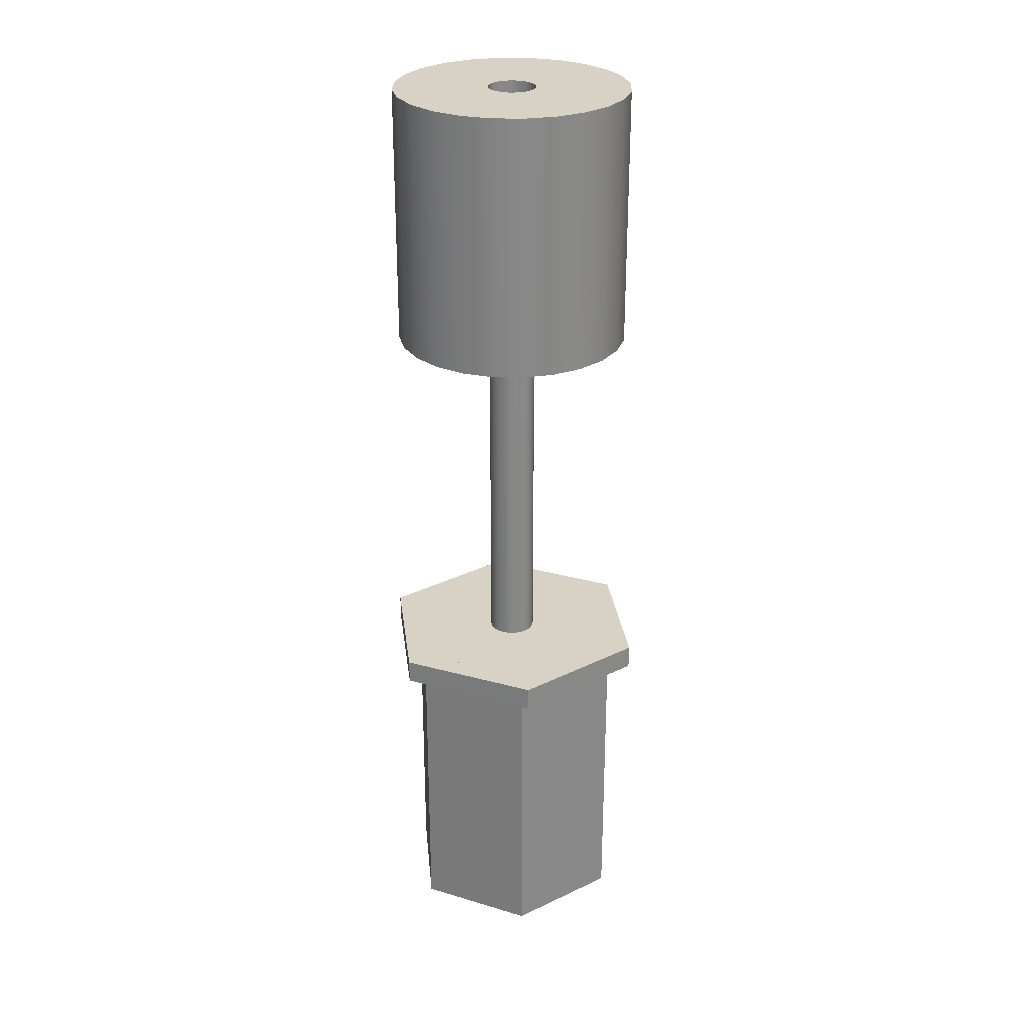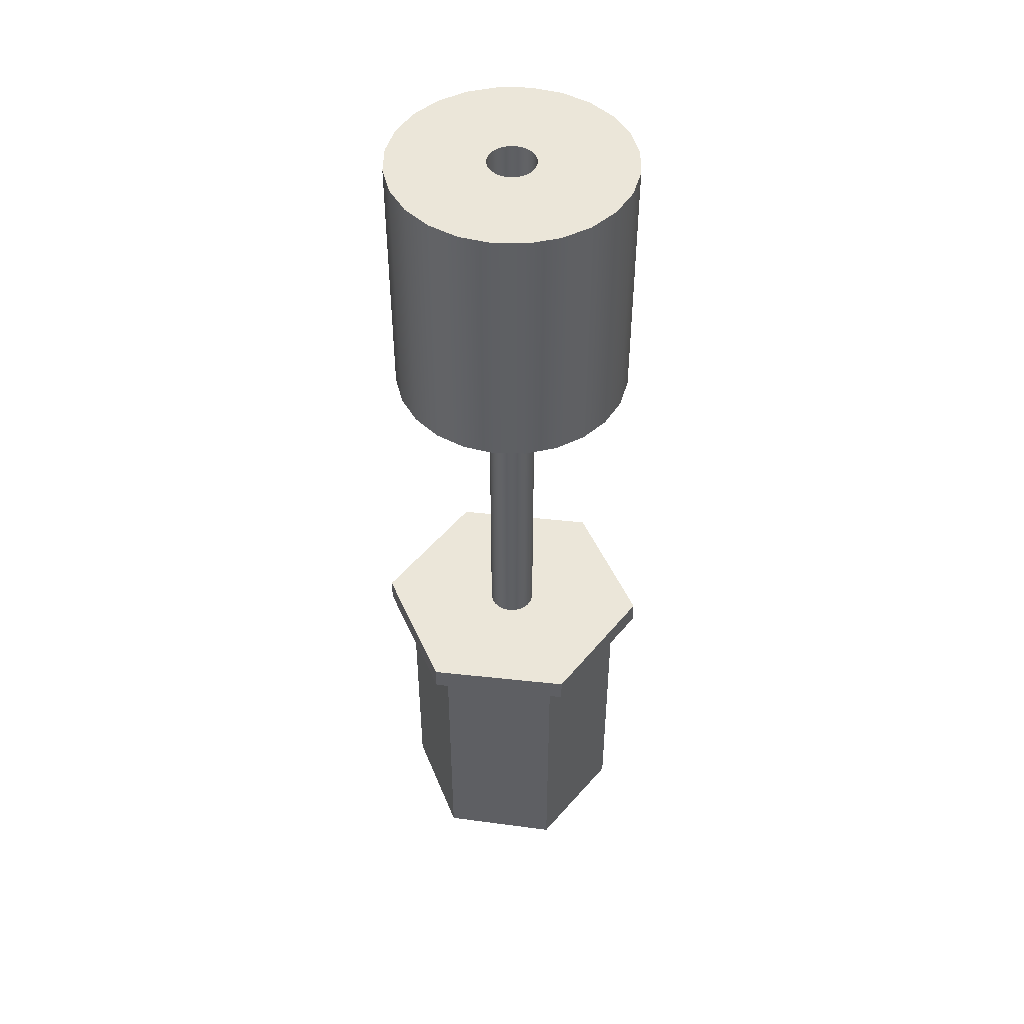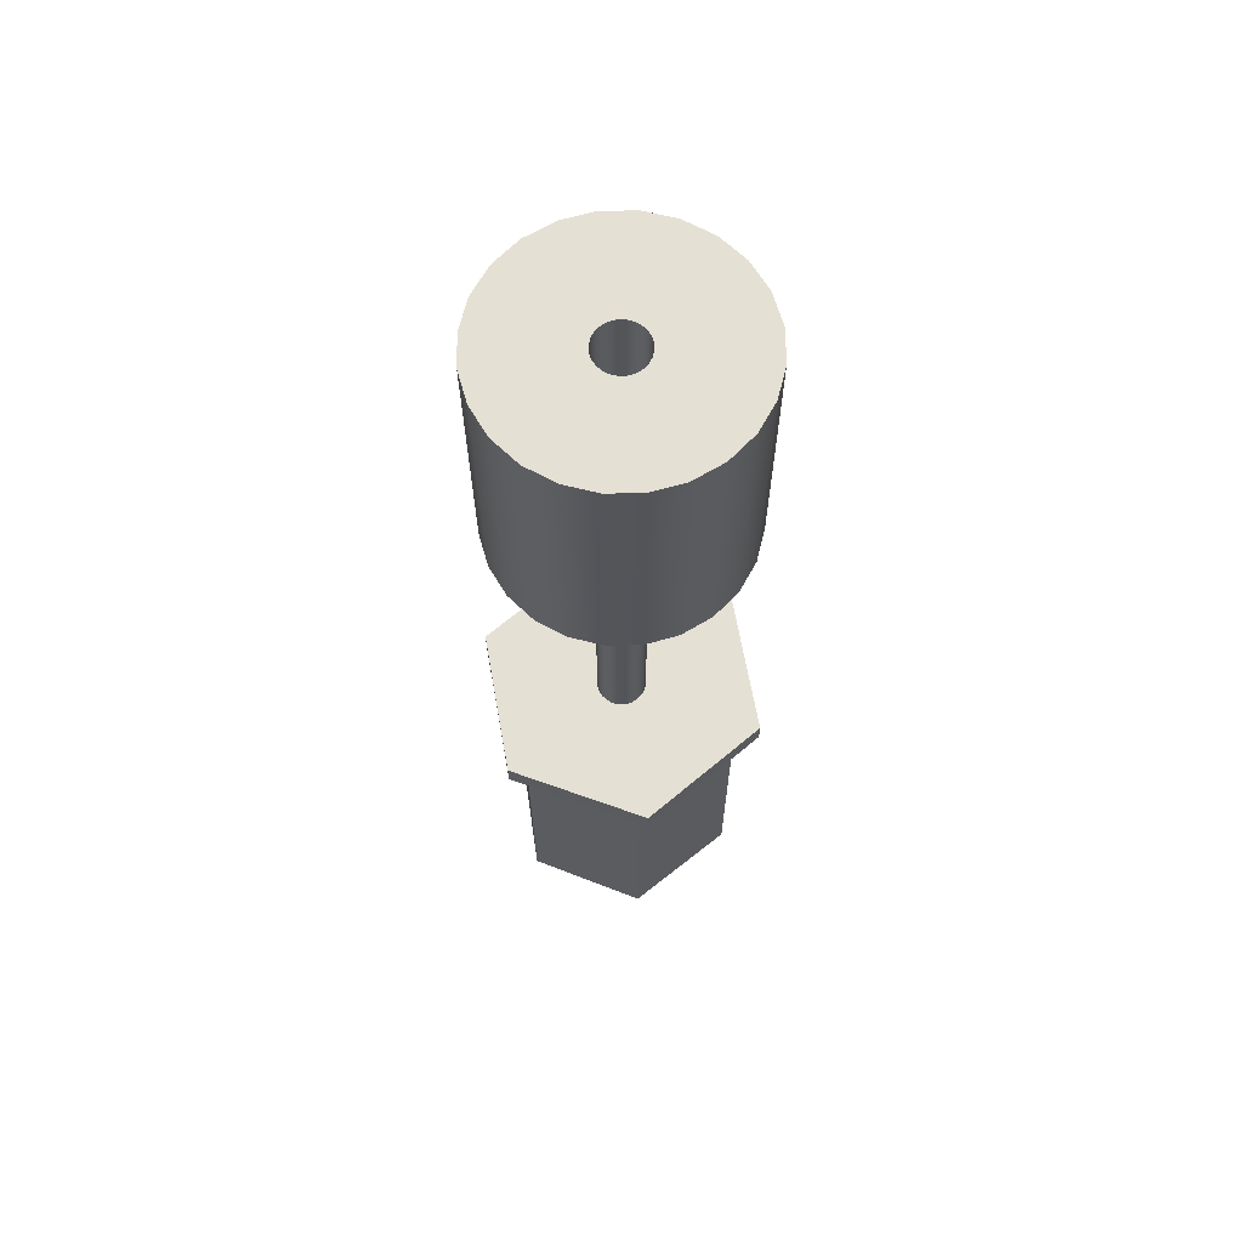
<metadata>
{"format":"obj","ext":"obj","renderer":"f3d","projection":"perspective","resolution":1024,"background":"white","views":[{"elev":27.7,"azim":-140.5,"up":"+Y"},{"elev":47.5,"azim":83.6,"up":"+Y"},{"elev":65.6,"azim":156.4,"up":"+Y"}]}
</metadata>
<code>
v 0.1117 -0.3156 -0.03003
v -0.03006 -0.3156 0.1117
v 0.08173 -0.3156 0.08175
v 0.01993 -0.3156 0.01149
v 0.02225 -0.3156 0.00591
v 0.01625 -0.3156 0.01629
v 0.02303 -0.3156 -8e-05
v 0.01146 -0.3156 0.01996
v 0.02984 -0.3156 -0.1119
v 0.005884 -0.3156 0.02228
v -0.000111 -0.3156 0.02307
v -0.1119 -0.3156 0.02987
v 0.02225 -0.3156 -0.006071
v -0.00224 -0.3156 0.02278
v -0.006106 -0.3156 0.02228
v -0.08193 -0.3156 -0.08191
v 0.02114 -0.3156 -0.008786
v -0.01168 -0.3156 0.01996
v -0.01648 -0.3156 -0.01645
v 0.01993 -0.3156 -0.01165
v -0.01648 -0.3156 0.01629
v -0.02015 -0.3156 -0.01165
v -0.01168 -0.3156 -0.02013
v 0.01625 -0.3156 -0.01645
v -0.02015 -0.3156 0.01149
v -0.02247 -0.3156 -0.006071
v -0.006106 -0.3156 -0.02244
v 0.01146 -0.3156 -0.02013
v -0.02247 -0.3156 0.00591
v -0.02326 -0.3156 -8e-05
v -0.000111 -0.3156 -0.02323
v 0.005884 -0.3156 -0.02244
v -0.03231 -0.3156 0.135
v 0.08173 -0.3388 0.08175
v 0.133 -0.3156 -0.03973
v 0.1117 -0.3388 -0.03003
v 0.1008 -0.3156 0.09536
v -0.1332 -0.3156 0.03957
v -0.03006 -0.3388 0.1117
v 0.03211 -0.3156 -0.1352
v 0.01993 0.03154 0.01149
v 0.01625 0.03154 0.01629
v 0.1008 -0.3388 0.09536
v -0.1332 -0.3388 0.03957
v -0.1119 -0.3388 0.02987
v 0.08173 -0.6391 0.08175
v -0.03231 -0.3388 0.135
v 0.1117 -0.6391 -0.03003
v 0.133 -0.3388 -0.03973
v 0.02984 -0.3388 -0.1119
v 0.02225 0.03154 0.00591
v 0.01146 0.03154 0.01996
v -0.101 -0.3156 -0.09552
v -0.1119 -0.6391 0.02987
v -0.03006 -0.6391 0.1117
v 0.03211 -0.3388 -0.1352
v -0.08193 -0.3388 -0.08191
v 0.02303 0.03154 -8e-05
v 0.005884 0.03154 0.02228
v -0.101 -0.3388 -0.09552
v 0.02984 -0.6391 -0.1119
v -0.08193 -0.6391 -0.08191
v 0.02225 0.03154 -0.006071
v -0.000111 0.03154 0.02307
v 0.01993 0.03154 -0.01165
v -0.006106 0.03154 0.02228
v -0.01168 0.03154 0.01996
v -0.01648 0.03154 -0.01645
v -0.01168 0.03154 -0.02013
v 0.01625 0.03154 -0.01645
v -0.01648 0.03154 0.01629
v -0.02015 0.03154 -0.01165
v -0.006106 0.03154 -0.02244
v 0.01146 0.03154 -0.02013
v -0.02015 0.03154 0.01149
v -0.000111 0.03154 -0.02323
v 0.005884 0.03154 -0.02244
v -0.02247 0.03154 0.00591
v -0.02247 0.03154 -0.006071
v -0.02326 0.03154 -8e-05
v 0.08173 0.03154 -0.08191
v 0.01993 0.1936 0.01149
v 0.1001 0.03154 -0.05795
v 0.01625 0.1936 0.01629
v -0.05798 0.03154 0.1001
v 0.01146 0.1936 0.01996
v 0.02225 0.1936 0.00591
v -0.08193 0.03154 0.08175
v 0.005884 0.1936 0.02228
v 0.02225 0.1936 -0.006071
v 0.02303 0.1936 -8e-05
v 0.08173 0.2862 -0.08191
v 0.02225 0.2862 0.00591
v 0.01993 0.2862 0.01149
v 0.1117 0.03154 -0.03003
v 0.01625 0.2862 0.01629
v -0.000111 0.1936 0.02307
v -0.05798 0.2862 0.1001
v 0.01146 0.2862 0.01996
v 0.01993 0.1936 -0.01165
v 0.02303 0.2862 -8e-05
v 0.1001 0.2862 -0.05795
v 0.05775 0.2862 -0.1003
v -0.03006 0.03154 0.1117
v -0.08193 0.2862 0.08175
v -0.03006 0.2862 0.1117
v 0.005884 0.2862 0.02228
v 0.01625 0.1936 -0.01645
v -0.01168 0.1936 0.01996
v 0.02225 0.2862 -0.006071
v 0.05775 0.03154 -0.1003
v 0.01625 0.2862 -0.01645
v 0.1156 0.03154 -8e-05
v 0.1117 0.2862 -0.03003
v -0.006106 0.1936 0.02228
v -0.1003 0.03154 0.05779
v -0.000111 0.2862 0.02307
v 0.01993 0.2862 -0.01165
v 0.02984 0.2862 -0.1119
v 0.01146 0.2862 -0.02013
v -0.000111 0.03154 0.1156
v -0.000111 0.2862 0.1156
v -0.006106 0.2862 0.02228
v -0.1003 0.2862 0.05779
v -0.01168 0.1936 -0.02013
v -0.006106 0.1936 -0.02244
v 0.01146 0.1936 -0.02013
v -0.01648 0.1936 0.01629
v -0.01168 0.2862 0.01996
v 0.02984 0.03154 -0.1119
v 0.005884 0.2862 -0.02244
v 0.1117 0.03154 0.02987
v 0.1156 0.2862 -8e-05
v -0.02015 0.2862 0.01149
v -0.1119 0.03154 0.02987
v -0.01648 0.1936 -0.01645
v -0.000111 0.1936 -0.02323
v 0.005884 0.1936 -0.02244
v -0.01648 0.2862 0.01629
v -0.000111 0.2862 -0.1158
v -0.01648 0.2862 -0.01645
v -0.1119 0.2862 0.02987
v -0.000111 0.2862 -0.02323
v 0.02984 0.03154 0.1117
v 0.1117 0.2862 0.02987
v -0.02247 0.2862 0.00591
v 0.02984 0.2862 0.1117
v -0.02015 0.1936 0.01149
v -0.02015 0.1936 -0.01165
v -0.02247 0.1936 -0.006071
v -0.01168 0.2862 -0.02013
v -0.02326 0.1936 -8e-05
v -0.006106 0.2862 -0.02244
v -0.1158 0.03154 -8e-05
v -0.000111 0.03154 -0.1158
v -0.1158 0.2862 -8e-05
v -0.02015 0.2862 -0.01165
v 0.1001 0.03154 0.05779
v 0.1001 0.2862 0.05779
v -0.02326 0.2862 -8e-05
v -0.02247 0.1936 0.00591
v -0.03006 0.03154 -0.1119
v -0.03006 0.2862 -0.1119
v -0.02247 0.2862 -0.006071
v 0.05775 0.03154 0.1001
v 0.05775 0.2862 0.1001
v -0.1119 0.03154 -0.03003
v -0.1119 0.2862 -0.03003
v 0.08173 0.03154 0.08175
v 0.08173 0.2862 0.08175
v -0.05798 0.03154 -0.1003
v -0.1003 0.03154 -0.05795
v -0.05798 0.2862 -0.1003
v -0.1003 0.2862 -0.05795
v -0.08193 0.03154 -0.08191
v -0.08193 0.2862 -0.08191
g mesh1_mesh1-geometry
f 1 2 3
f 2 1 4
f 4 1 5
f 2 4 6
f 5 1 7
f 8 2 6
f 7 1 9
f 10 2 8
f 2 11 12
f 7 9 13
f 11 2 10
f 12 11 14
f 12 14 15
f 12 9 16
f 13 9 17
f 12 15 18
f 12 19 9
f 17 9 20
f 12 18 21
f 12 22 19
f 23 9 19
f 20 9 24
f 12 21 25
f 12 26 22
f 27 9 23
f 24 9 28
f 12 25 29
f 12 30 26
f 31 9 27
f 28 9 32
f 12 29 30
f 32 9 31
g mesh1_mesh1-geometry
f 3 2 1
f 4 1 2
f 2 3 33
f 2 34 3
f 3 34 2
f 1 35 3
f 3 36 1
f 1 36 3
f 5 1 4
f 6 4 2
f 37 33 3
f 38 2 33
f 34 2 39
f 39 2 34
f 36 3 34
f 34 3 36
f 37 3 35
f 40 35 1
f 36 9 1
f 1 9 36
f 7 1 5
f 4 41 5
f 8 4 5
f 5 4 8
f 6 42 4
f 4 8 6
f 6 8 4
f 6 2 8
f 37 43 33
f 12 2 38
f 38 33 44
f 2 45 39
f 39 45 2
f 34 46 39
f 39 47 34
f 36 48 34
f 36 34 49
f 35 49 37
f 35 40 49
f 9 40 1
f 9 36 50
f 50 36 9
f 9 1 7
f 5 51 7
f 10 5 7
f 7 5 10
f 51 5 41
f 41 4 42
f 8 5 10
f 10 5 8
f 42 6 52
f 8 52 6
f 8 2 10
f 47 33 43
f 43 37 49
f 12 11 2
f 45 2 12
f 12 2 45
f 16 12 38
f 47 44 33
f 38 44 53
f 45 39 54
f 45 44 39
f 55 39 46
f 46 34 48
f 43 34 47
f 44 47 39
f 36 50 48
f 43 49 34
f 56 36 49
f 56 49 40
f 16 40 9
f 50 36 56
f 57 9 50
f 50 9 57
f 13 9 7
f 58 7 51
f 10 7 11
f 11 7 10
f 10 59 8
f 52 8 59
f 10 2 11
f 14 11 12
f 15 14 12
f 16 45 12
f 12 45 16
f 16 9 12
f 53 16 38
f 60 53 44
f 55 54 39
f 45 54 57
f 57 44 45
f 55 48 46
f 46 48 55
f 61 48 50
f 56 40 60
f 53 40 16
f 9 57 16
f 16 57 9
f 57 50 56
f 57 62 50
f 17 9 13
f 13 7 63
f 11 7 13
f 13 7 11
f 58 63 7
f 11 64 10
f 59 10 64
f 11 14 64
f 11 13 14
f 14 13 11
f 15 64 14
f 14 13 15
f 15 13 14
f 18 15 12
f 45 16 57
f 57 16 45
f 9 19 12
f 53 60 40
f 60 44 57
f 61 55 54
f 54 55 61
f 62 57 54
f 48 55 61
f 61 55 48
f 61 50 62
f 60 57 56
f 20 9 17
f 13 65 17
f 18 13 17
f 17 13 18
f 63 65 13
f 66 64 15
f 15 13 18
f 18 13 15
f 15 18 66
f 21 18 12
f 19 22 12
f 19 9 23
f 61 54 62
f 62 54 61
f 24 9 20
f 20 17 65
f 18 17 20
f 20 17 18
f 67 66 18
f 18 21 67
f 18 24 21
f 21 24 18
f 25 21 12
f 22 26 12
f 19 68 22
f 23 9 27
f 23 69 19
f 22 23 19
f 28 9 24
f 24 20 70
f 18 20 24
f 24 20 18
f 65 70 20
f 71 67 21
f 21 24 28
f 28 24 21
f 21 25 71
f 21 28 25
f 25 28 21
f 29 25 12
f 26 30 12
f 72 22 68
f 68 19 69
f 27 9 31
f 27 73 23
f 26 27 23
f 23 27 26
f 69 23 73
f 26 23 22
f 22 23 26
f 19 23 22
f 32 9 28
f 28 24 74
f 70 74 24
f 75 71 25
f 25 28 32
f 32 28 25
f 25 29 75
f 25 32 29
f 29 32 25
f 30 29 12
f 22 72 26
f 31 9 32
f 31 76 27
f 30 31 27
f 27 31 30
f 73 27 76
f 30 27 26
f 26 27 30
f 32 28 77
f 74 77 28
f 78 75 29
f 29 32 30
f 30 32 29
f 29 30 78
f 79 26 72
f 31 32 76
f 30 32 31
f 31 32 30
f 26 79 30
f 77 76 32
f 80 78 30
f 80 30 79
g mesh1_mesh1-geometry
f 33 3 2
f 3 35 1
f 3 33 37
f 33 2 38
f 35 3 37
f 1 35 40
f 38 2 12
f 34 47 39
f 49 34 36
f 1 40 9
f 38 12 16
f 39 44 45
f 47 34 43
f 39 47 44
f 34 49 43
f 49 36 56
f 9 40 16
f 56 36 50
f 38 16 53
f 45 44 57
f 16 40 53
f 56 50 57
f 57 44 60
f 56 57 60
g mesh1_mesh1-geometry
f 5 41 4
f 4 42 6
f 7 51 5
f 41 5 51
f 42 4 41
f 52 6 42
f 6 52 8
f 51 7 58
f 8 59 10
f 59 8 52
f 63 7 13
f 7 63 58
f 10 64 11
f 64 10 59
f 64 14 11
f 14 64 15
f 17 65 13
f 13 65 63
f 15 64 66
f 66 18 15
f 65 17 20
f 18 66 67
f 67 21 18
f 22 68 19
f 19 69 23
f 70 20 24
f 20 70 65
f 21 67 71
f 71 25 21
f 68 22 72
f 69 19 68
f 23 73 27
f 73 23 69
f 74 24 28
f 24 74 70
f 25 71 75
f 75 29 25
f 26 72 22
f 27 76 31
f 76 27 73
f 77 28 32
f 28 77 74
f 29 75 78
f 78 30 29
f 72 26 79
f 76 32 31
f 30 79 26
f 32 76 77
f 30 78 80
f 79 30 80
g mesh1_mesh1-geometry
f 33 43 37
f 49 40 35
f 43 33 47
f 53 44 38
f 40 49 56
f 44 53 60
g mesh1_mesh1-geometry
f 44 33 38
f 37 49 35
f 49 37 43
f 33 44 47
f 60 40 56
f 40 60 53
g mesh1_mesh1-geometry
f 39 46 34
f 34 48 36
f 54 39 45
f 46 39 55
f 48 34 46
f 48 50 36
f 39 54 55
f 57 54 45
f 50 48 61
f 50 62 57
f 54 57 62
f 62 50 61
g mesh1_mesh1-geometry
f 81 41 51
f 51 41 81
f 51 82 41
f 41 82 51
f 41 83 42
f 42 83 41
f 41 84 42
f 42 84 41
f 42 85 52
f 52 85 42
f 42 86 52
f 52 86 42
f 81 51 58
f 58 51 81
f 58 87 51
f 51 87 58
f 83 41 81
f 81 41 83
f 82 51 87
f 87 51 82
f 84 41 82
f 82 41 84
f 83 85 42
f 42 85 83
f 86 42 84
f 84 42 86
f 52 85 88
f 88 85 52
f 89 52 86
f 86 52 89
f 52 88 59
f 59 88 52
f 52 89 59
f 59 89 52
f 81 58 63
f 63 58 81
f 90 58 63
f 63 58 90
f 87 58 91
f 91 58 87
f 92 83 81
f 81 83 92
f 86 82 87
f 87 82 86
f 82 93 87
f 87 93 82
f 82 86 84
f 84 86 82
f 84 94 82
f 82 94 84
f 95 85 83
f 83 85 95
f 86 96 84
f 84 96 86
f 59 88 64
f 64 88 59
f 59 97 64
f 64 97 59
f 98 88 85
f 85 88 98
f 86 87 89
f 89 87 86
f 89 99 86
f 86 99 89
f 97 59 89
f 89 59 97
f 81 63 65
f 65 63 81
f 100 63 65
f 65 63 100
f 58 90 91
f 91 90 58
f 63 100 90
f 90 100 63
f 89 87 91
f 91 87 89
f 87 101 91
f 91 101 87
f 83 92 102
f 102 92 83
f 81 103 92
f 92 103 81
f 93 82 94
f 94 82 93
f 101 87 93
f 93 87 101
f 94 84 96
f 96 84 94
f 95 104 85
f 85 104 95
f 102 95 83
f 83 95 102
f 96 86 99
f 99 86 96
f 64 88 66
f 66 88 64
f 97 66 64
f 64 66 97
f 88 98 105
f 105 98 88
f 85 106 98
f 98 106 85
f 99 89 107
f 107 89 99
f 89 91 97
f 97 91 89
f 97 107 89
f 89 107 97
f 81 65 70
f 70 65 81
f 65 108 100
f 100 108 65
f 97 91 90
f 90 91 97
f 101 90 91
f 91 90 101
f 109 90 100
f 100 90 109
f 110 100 90
f 90 100 110
f 94 102 92
f 92 102 94
f 103 81 111
f 111 81 103
f 112 92 103
f 103 92 112
f 94 92 93
f 93 92 94
f 93 92 101
f 101 92 93
f 102 94 96
f 96 94 102
f 113 104 95
f 95 104 113
f 106 85 104
f 104 85 106
f 95 102 114
f 114 102 95
f 98 96 99
f 99 96 98
f 66 88 67
f 67 88 66
f 66 97 115
f 115 97 66
f 98 99 105
f 105 99 98
f 105 116 88
f 88 116 105
f 106 114 98
f 98 114 106
f 105 99 107
f 107 99 105
f 107 97 117
f 117 97 107
f 115 67 66
f 66 67 115
f 108 65 70
f 70 65 108
f 81 70 74
f 74 70 81
f 109 100 108
f 108 100 109
f 118 108 100
f 100 108 118
f 97 90 115
f 115 90 97
f 90 101 110
f 110 101 90
f 115 90 109
f 109 90 115
f 100 110 118
f 118 110 100
f 81 74 111
f 111 74 81
f 111 119 103
f 103 119 111
f 118 92 112
f 112 92 118
f 112 103 120
f 120 103 112
f 101 92 110
f 110 92 101
f 98 102 96
f 96 102 98
f 113 121 104
f 104 121 113
f 114 113 95
f 95 113 114
f 104 122 106
f 106 122 104
f 98 114 102
f 102 114 98
f 67 88 71
f 71 88 67
f 123 97 115
f 115 97 123
f 116 105 124
f 124 105 116
f 71 88 116
f 116 88 71
f 122 114 106
f 106 114 122
f 105 107 117
f 117 107 105
f 97 123 117
f 117 123 97
f 67 115 109
f 109 115 67
f 109 71 67
f 67 71 109
f 72 116 68
f 68 116 72
f 111 69 68
f 68 69 111
f 68 125 69
f 111 73 69
f 69 73 111
f 69 126 73
f 73 126 69
f 127 70 74
f 74 70 127
f 70 127 108
f 108 127 70
f 109 108 128
f 128 108 109
f 108 118 112
f 112 118 108
f 129 115 109
f 109 115 129
f 110 92 118
f 118 92 110
f 111 74 77
f 77 74 111
f 119 111 130
f 130 111 119
f 124 103 119
f 119 103 124
f 120 103 131
f 131 103 120
f 127 112 120
f 120 112 127
f 132 121 113
f 113 121 132
f 122 104 121
f 121 104 122
f 113 114 133
f 133 114 113
f 115 129 123
f 123 129 115
f 105 134 124
f 124 134 105
f 124 135 116
f 116 135 124
f 71 116 75
f 75 116 71
f 122 133 114
f 114 133 122
f 105 117 123
f 123 117 105
f 71 109 128
f 128 109 71
f 128 75 71
f 71 75 128
f 79 116 72
f 72 116 79
f 111 68 116
f 116 68 111
f 125 68 136
f 69 125 68
f 136 68 125
f 126 69 125
f 125 69 126
f 111 76 73
f 73 76 111
f 73 137 76
f 76 137 73
f 137 73 126
f 126 73 137
f 138 74 77
f 77 74 138
f 74 138 127
f 127 138 74
f 128 108 127
f 127 108 128
f 112 127 108
f 108 127 112
f 139 109 128
f 128 109 139
f 109 139 129
f 129 139 109
f 111 77 76
f 76 77 111
f 111 135 130
f 130 135 111
f 130 140 119
f 119 140 130
f 124 141 103
f 103 141 124
f 124 119 142
f 142 119 124
f 131 103 143
f 143 103 131
f 138 120 131
f 131 120 138
f 120 138 127
f 127 138 120
f 132 144 121
f 121 144 132
f 113 145 132
f 132 145 113
f 144 122 121
f 121 122 144
f 145 113 133
f 133 113 145
f 105 123 129
f 129 123 105
f 105 139 134
f 134 139 105
f 124 134 146
f 146 134 124
f 135 124 142
f 142 124 135
f 111 116 135
f 135 116 111
f 75 116 78
f 78 116 75
f 147 133 122
f 122 133 147
f 75 128 148
f 148 128 75
f 148 78 75
f 75 78 148
f 79 149 72
f 72 149 79
f 80 116 79
f 79 116 80
f 72 136 68
f 68 136 72
f 125 141 136
f 136 141 125
f 150 126 125
f 125 126 150
f 126 151 125
f 125 151 126
f 137 77 76
f 76 77 137
f 152 137 126
f 126 137 152
f 137 153 126
f 126 153 137
f 77 137 138
f 138 137 77
f 148 127 138
f 138 127 148
f 128 127 148
f 148 127 128
f 128 134 139
f 139 134 128
f 105 129 139
f 139 129 105
f 130 135 154
f 154 135 130
f 140 130 155
f 155 130 140
f 156 119 140
f 140 119 156
f 124 157 141
f 141 157 124
f 151 103 141
f 141 103 151
f 142 119 156
f 156 119 142
f 143 103 153
f 153 103 143
f 137 131 143
f 143 131 137
f 131 137 138
f 138 137 131
f 158 144 132
f 132 144 158
f 159 132 145
f 145 132 159
f 122 144 147
f 147 144 122
f 147 145 133
f 133 145 147
f 148 146 134
f 134 146 148
f 124 146 160
f 160 146 124
f 142 154 135
f 135 154 142
f 78 116 80
f 80 116 78
f 134 128 148
f 148 128 134
f 78 148 161
f 161 148 78
f 161 80 78
f 78 80 161
f 149 79 150
f 150 79 149
f 136 72 149
f 149 72 136
f 80 150 79
f 79 150 80
f 141 125 151
f 151 125 141
f 157 136 141
f 141 136 157
f 152 126 150
f 150 126 152
f 150 125 149
f 149 125 150
f 151 126 153
f 153 126 151
f 152 138 137
f 137 138 152
f 153 137 143
f 143 137 153
f 148 138 161
f 161 138 148
f 130 154 155
f 155 154 130
f 162 140 155
f 155 140 162
f 156 140 163
f 163 140 156
f 124 164 157
f 157 164 124
f 153 103 151
f 151 103 153
f 154 142 156
f 156 142 154
f 158 165 144
f 144 165 158
f 132 159 158
f 158 159 132
f 166 159 145
f 145 159 166
f 165 147 144
f 144 147 165
f 166 145 147
f 147 145 166
f 146 148 161
f 161 148 146
f 161 160 146
f 146 160 161
f 124 160 164
f 164 160 124
f 80 161 152
f 152 161 80
f 149 164 150
f 150 164 149
f 149 125 136
f 136 125 149
f 136 157 149
f 149 157 136
f 150 80 152
f 152 80 150
f 150 160 152
f 152 160 150
f 161 138 152
f 152 138 161
f 155 154 167
f 167 154 155
f 140 162 163
f 163 162 140
f 155 167 162
f 162 167 155
f 156 163 168
f 168 163 156
f 164 149 157
f 157 149 164
f 168 154 156
f 156 154 168
f 165 158 169
f 169 158 165
f 170 158 159
f 159 158 170
f 159 166 170
f 170 166 159
f 147 165 166
f 166 165 147
f 160 161 152
f 152 161 160
f 160 150 164
f 164 150 160
f 154 168 167
f 167 168 154
f 171 163 162
f 162 163 171
f 162 167 172
f 172 167 162
f 168 163 173
f 173 163 168
f 158 170 169
f 169 170 158
f 169 166 165
f 165 166 169
f 166 169 170
f 170 169 166
f 174 167 168
f 168 167 174
f 163 171 173
f 173 171 163
f 162 172 171
f 171 172 162
f 167 174 172
f 172 174 167
f 168 173 174
f 174 173 168
f 175 173 171
f 171 173 175
f 171 172 175
f 175 172 171
f 176 172 174
f 174 172 176
f 174 173 176
f 176 173 174
f 173 175 176
f 176 175 173
f 172 176 175
f 175 176 172
g mesh2_mesh2-geometry
l 3 34
g mesh3_mesh3-geometry
l 2 39
g mesh4_mesh4-geometry
l 1 36
g mesh5_mesh5-geometry
l 9 50
g mesh6_mesh6-geometry
l 16 57
g mesh7_mesh7-geometry
l 12 45

</code>
